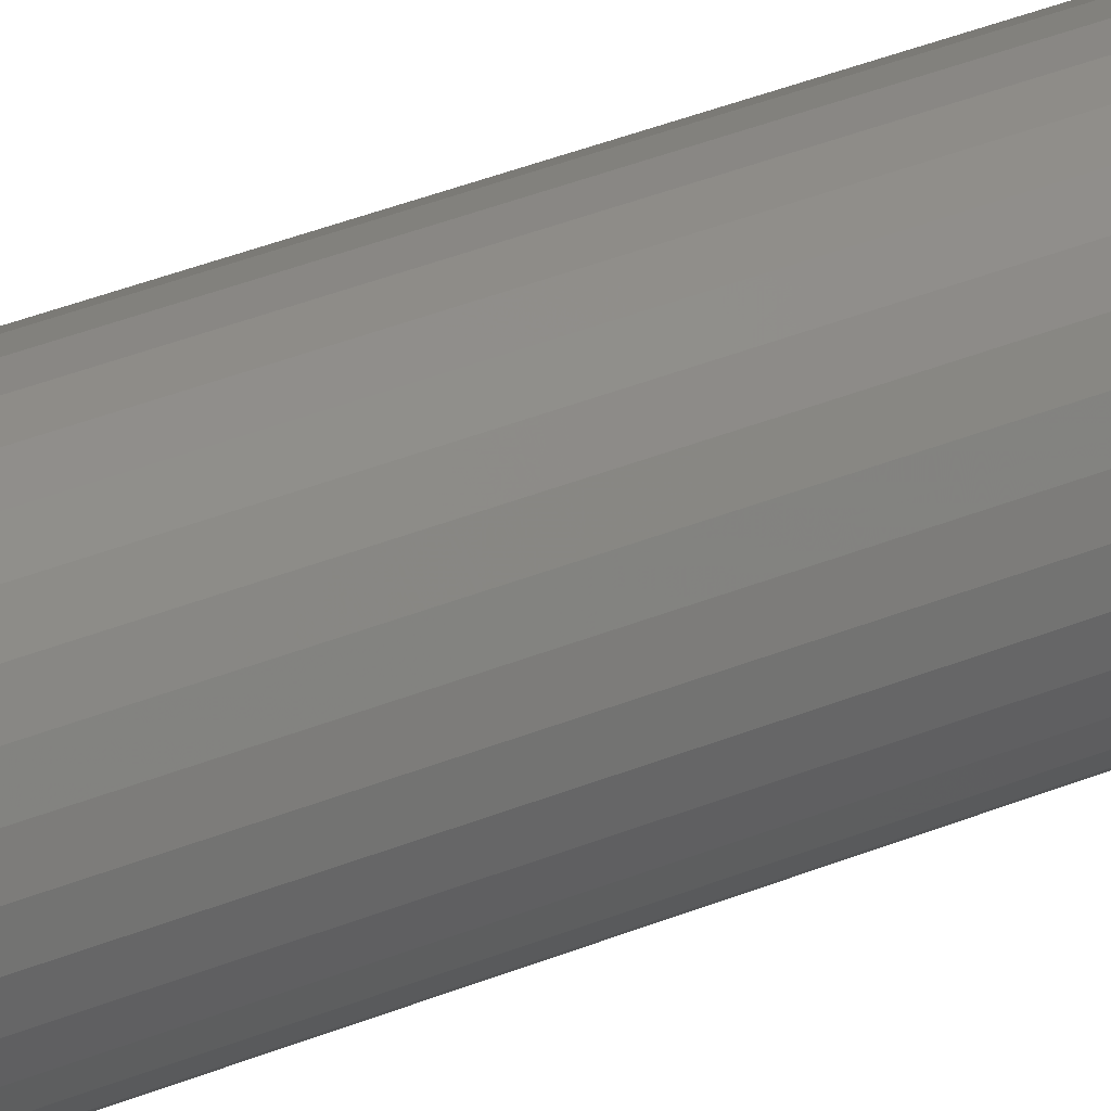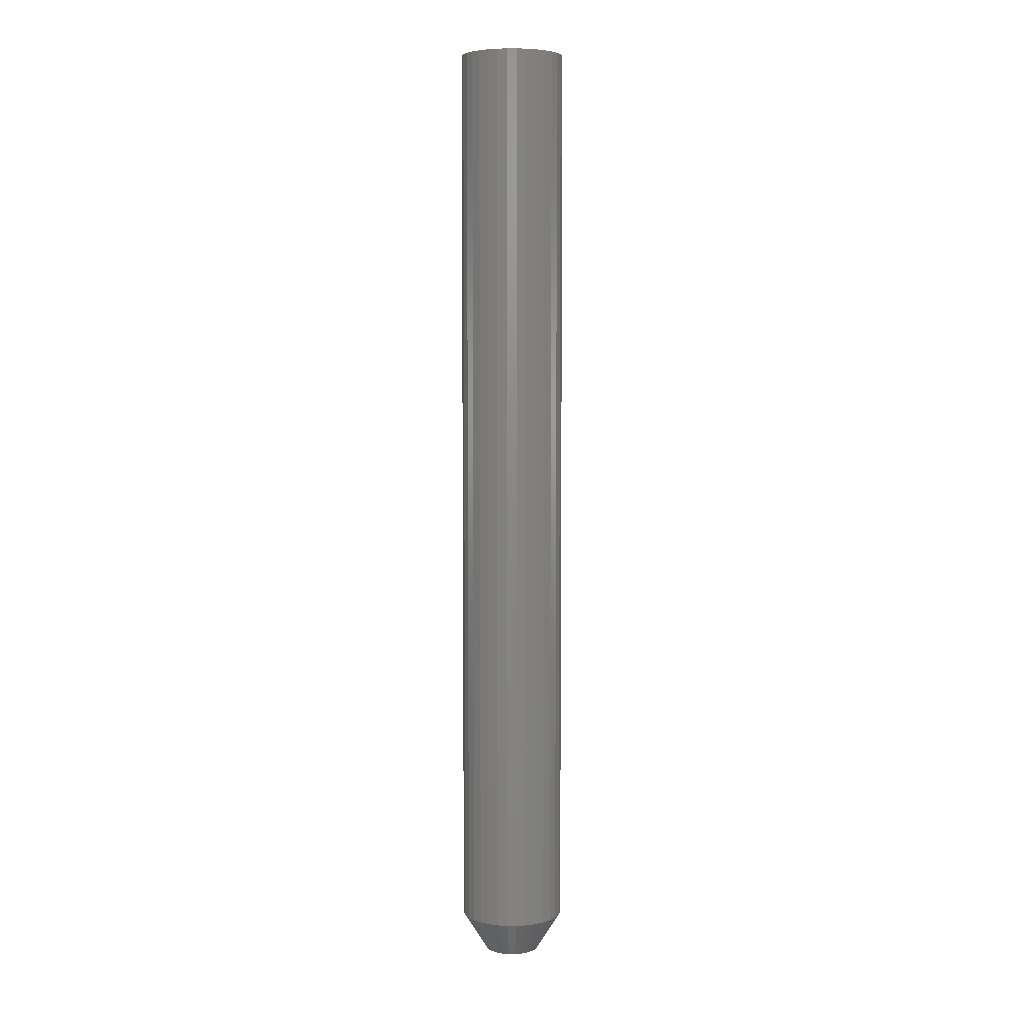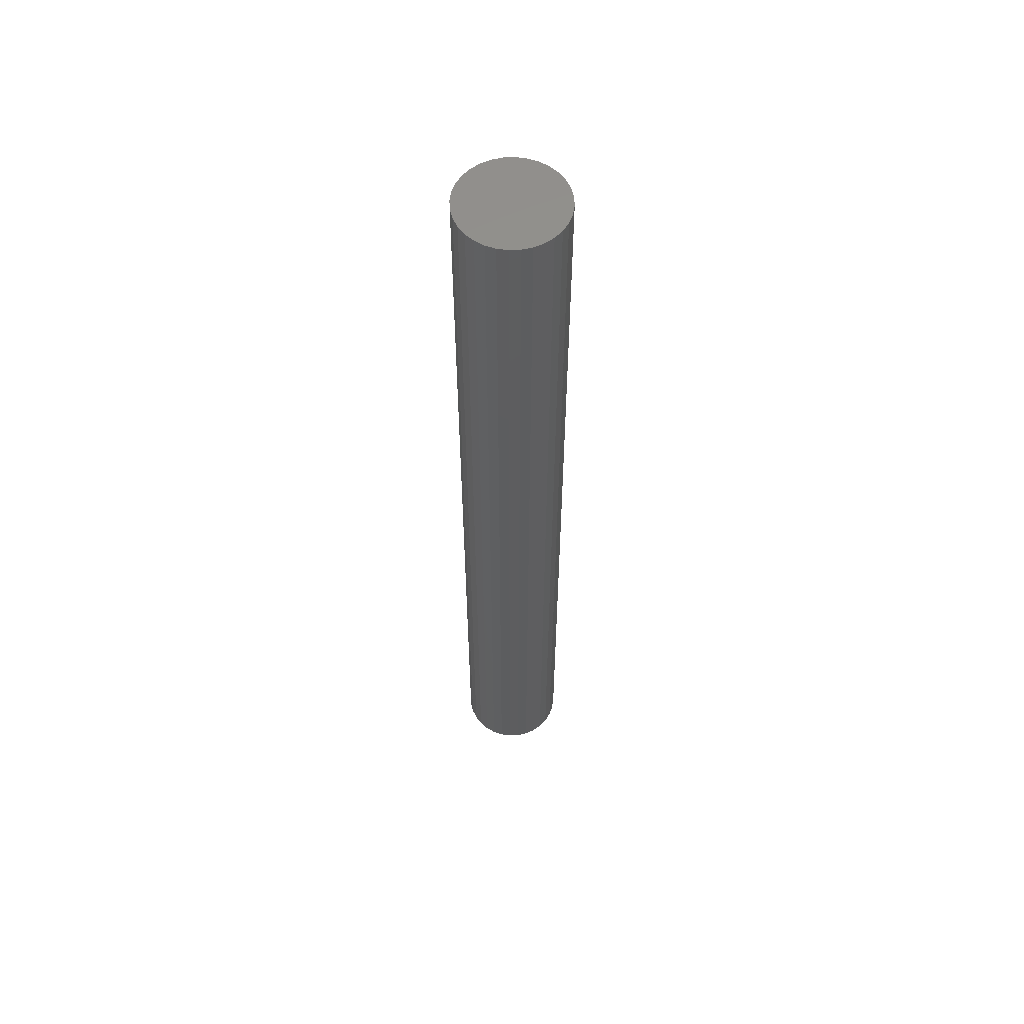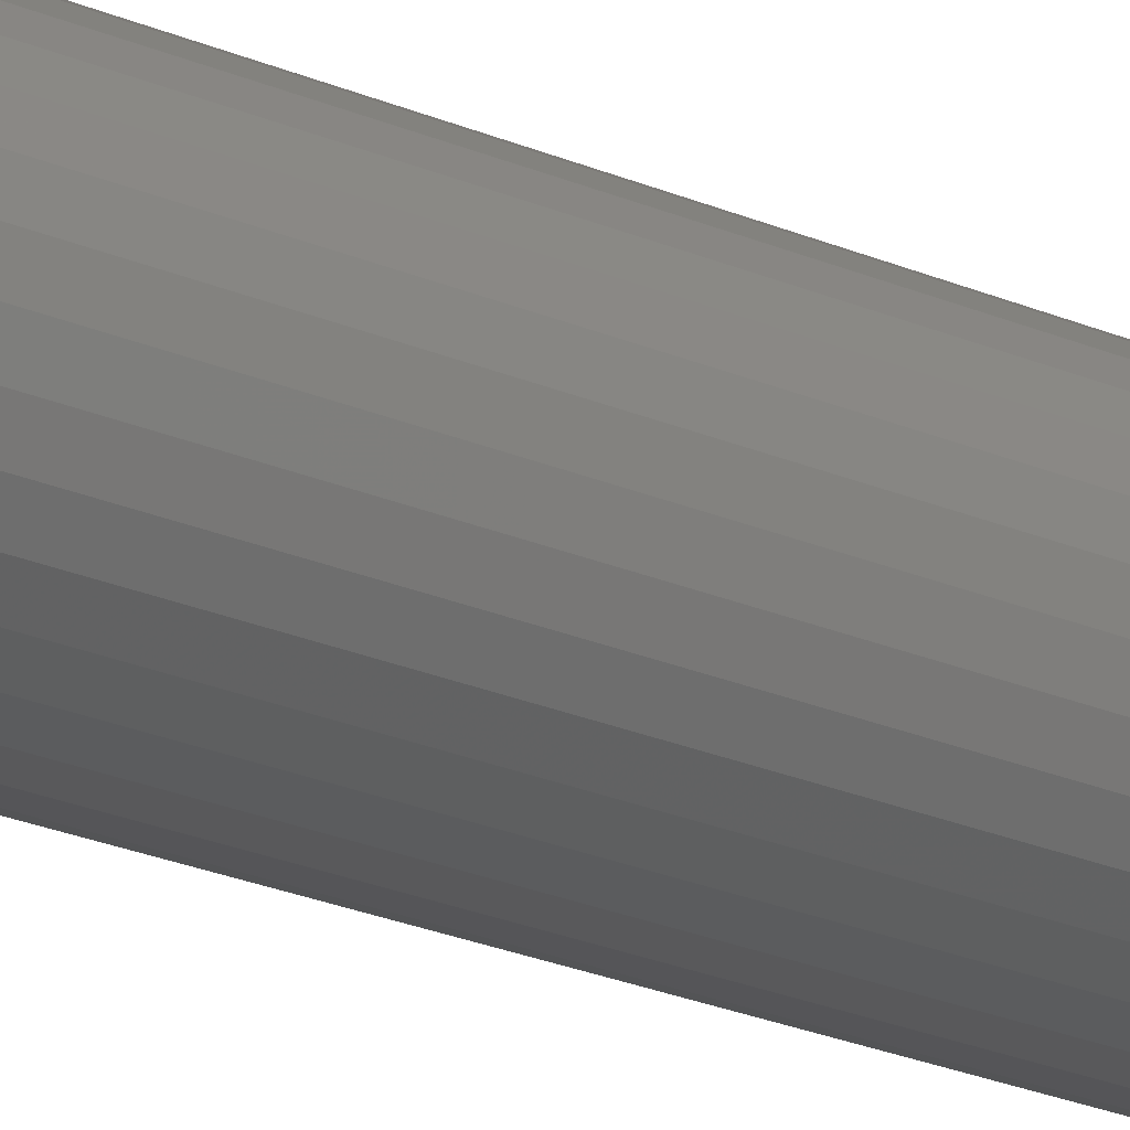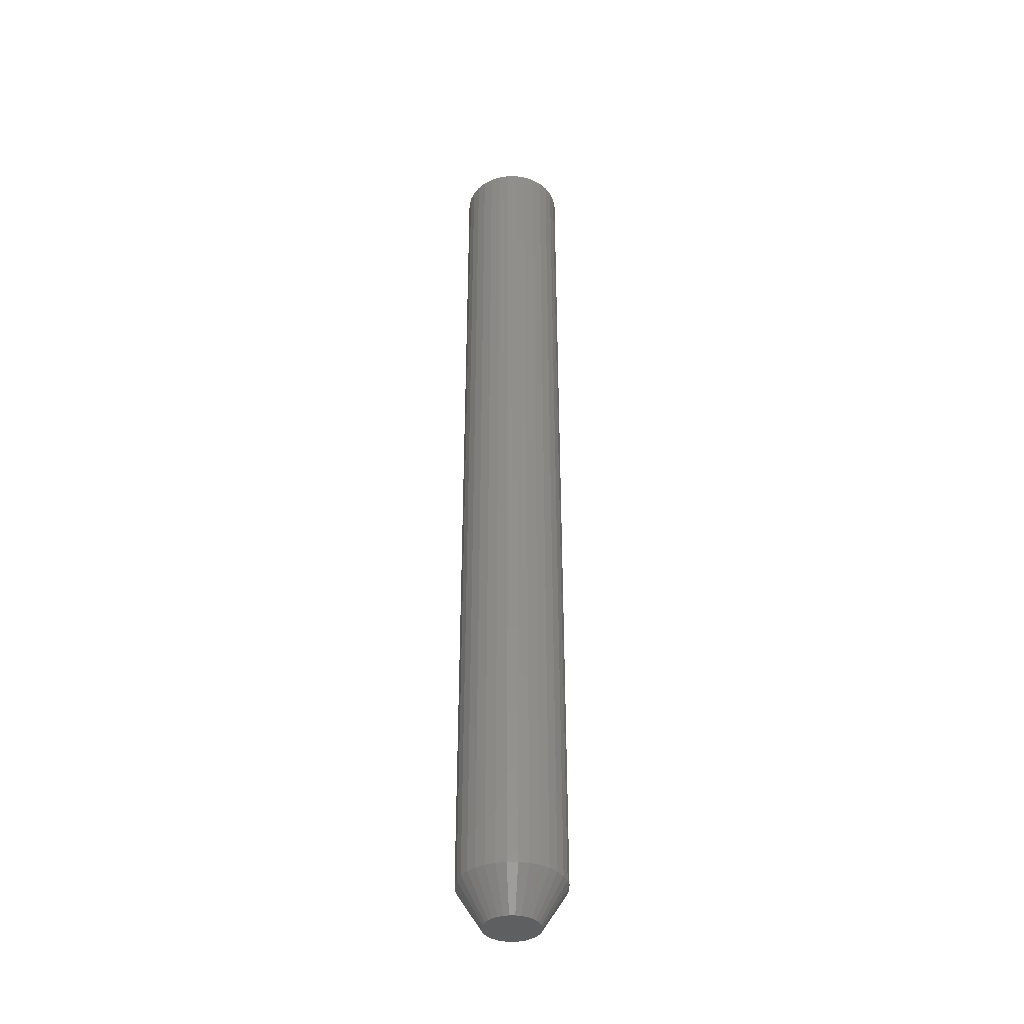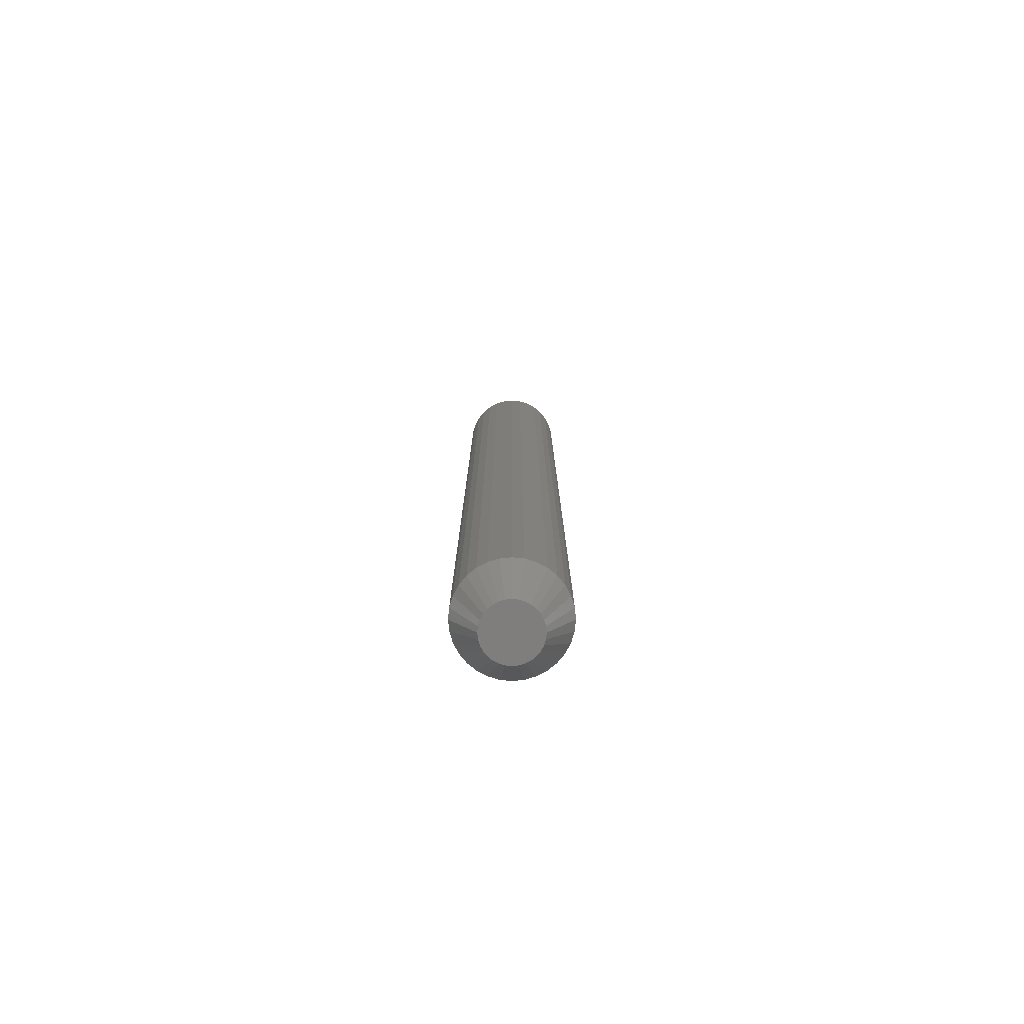
<metadata>
{"format":"stl","ext":"stl","renderer":"f3d","projection":"perspective","resolution":1024,"background":"white","views":[{"elev":31.3,"azim":-121.6,"up":"+Z"},{"elev":5.5,"azim":39.4,"up":"+Y"},{"elev":57.0,"azim":-154.5,"up":"+Y"},{"elev":-18.3,"azim":-133.0,"up":"+Z"},{"elev":-38.1,"azim":-39.7,"up":"+Y"},{"elev":-78.3,"azim":168.8,"up":"+Y"}]}
</metadata>
<code>
# stl→obj: 96 verts, 188 faces
v -0.003043 -0.75 0.04383
v -0.01159 -0.75 0.04299
v -0.01982 -0.75 0.0405
v 0.005508 -0.75 0.04299
v 0.01373 -0.75 0.0405
v -0.02739 -0.75 0.03645
v 0.02131 -0.75 0.03645
v -0.03404 -0.75 0.03099
v 0.02795 -0.75 0.03099
v -0.03949 -0.75 0.02435
v 0.0334 -0.75 0.02435
v -0.04354 -0.75 0.01677
v 0.03745 -0.75 0.01677
v -0.04603 -0.75 0.008551
v 0.03995 -0.75 0.008551
v 0.03995 -0.75 -0.008551
v -0.04354 -0.75 -0.01677
v 0.03745 -0.75 -0.01677
v -0.03949 -0.75 -0.02435
v 0.0334 -0.75 -0.02435
v -0.03404 -0.75 -0.03099
v 0.02795 -0.75 -0.03099
v -0.02739 -0.75 -0.03645
v 0.02131 -0.75 -0.03645
v -0.01982 -0.75 -0.0405
v 0.01373 -0.75 -0.0405
v -0.01159 -0.75 -0.04299
v -0.003043 -0.75 -0.04383
v 0.005508 -0.75 -0.04299
v 0.04079 -0.75 -1.657e-17
v -0.04688 -0.75 1.064e-09
v -0.04603 -0.75 -0.008551
v 0.07985 0.75 -1.015e-17
v 0.07985 -0.6875 -1.041e-16
v 0.07826 0.75 -0.01617
v 0.07826 -0.6875 -0.01617
v 0.07354 0.75 -0.03172
v 0.07354 -0.6875 -0.03172
v 0.06588 0.75 -0.04605
v 0.06588 -0.6875 -0.04605
v 0.05557 0.75 -0.05862
v 0.05557 -0.6875 -0.05862
v 0.04301 0.75 -0.06892
v 0.04301 -0.6875 -0.06892
v 0.02868 0.75 -0.07658
v 0.02868 -0.6875 -0.07658
v 0.01313 0.75 -0.0813
v 0.01313 -0.6875 -0.0813
v -0.003043 0.75 -0.08289
v -0.003043 -0.6875 -0.08289
v -0.01921 0.75 -0.0813
v -0.01921 -0.6875 -0.0813
v -0.03477 0.75 -0.07658
v -0.03477 -0.6875 -0.07658
v -0.0491 0.75 -0.06892
v -0.0491 -0.6875 -0.06892
v -0.06166 0.75 -0.05862
v -0.06166 -0.6875 -0.05862
v -0.07197 0.75 -0.04605
v -0.07197 -0.6875 -0.04605
v -0.07963 0.75 -0.03172
v -0.07963 -0.6875 -0.03172
v -0.08434 0.75 -0.01617
v -0.08434 -0.6875 -0.01617
v -0.08594 0.75 4.696e-17
v -0.08594 -0.6875 4.696e-17
v -0.08434 0.75 0.01617
v -0.08434 -0.6875 0.01617
v -0.07963 0.75 0.03172
v -0.07963 -0.6875 0.03172
v -0.07197 0.75 0.04605
v -0.07197 -0.6875 0.04605
v -0.06166 0.75 0.05862
v -0.06166 -0.6875 0.05862
v -0.0491 0.75 0.06892
v -0.0491 -0.6875 0.06892
v -0.03477 0.75 0.07658
v -0.03477 -0.6875 0.07658
v -0.01921 0.75 0.0813
v -0.01921 -0.6875 0.0813
v -0.003043 0.75 0.08289
v -0.003043 -0.6875 0.08289
v 0.01313 0.75 0.0813
v 0.01313 -0.6875 0.0813
v 0.02868 0.75 0.07658
v 0.02868 -0.6875 0.07658
v 0.04301 0.75 0.06892
v 0.04301 -0.6875 0.06892
v 0.05557 0.75 0.05862
v 0.05557 -0.6875 0.05862
v 0.06588 0.75 0.04605
v 0.06588 -0.6875 0.04605
v 0.07354 0.75 0.03172
v 0.07354 -0.6875 0.03172
v 0.07826 0.75 0.01617
v 0.07826 -0.6875 0.01617
f 1 2 3
f 4 1 3
f 4 3 5
f 5 3 6
f 5 6 7
f 7 6 8
f 7 8 9
f 9 8 10
f 9 10 11
f 11 10 12
f 11 12 13
f 13 12 14
f 13 14 15
f 16 17 18
f 18 17 19
f 18 19 20
f 20 19 21
f 20 21 22
f 22 21 23
f 22 23 24
f 24 23 25
f 24 25 26
f 26 25 27
f 26 27 28
f 26 28 29
f 15 14 30
f 30 14 31
f 30 31 16
f 16 31 32
f 16 32 17
f 33 34 35
f 35 34 36
f 35 36 37
f 37 36 38
f 37 38 39
f 39 38 40
f 39 40 41
f 41 40 42
f 41 42 43
f 43 42 44
f 43 44 45
f 45 44 46
f 45 46 47
f 47 46 48
f 47 48 49
f 49 48 50
f 49 50 51
f 51 50 52
f 51 52 53
f 53 52 54
f 53 54 55
f 55 54 56
f 55 56 57
f 57 56 58
f 57 58 59
f 59 58 60
f 59 60 61
f 61 60 62
f 61 62 63
f 63 62 64
f 63 64 65
f 65 64 66
f 65 66 67
f 67 66 68
f 67 68 69
f 69 68 70
f 69 70 71
f 71 70 72
f 71 72 73
f 73 72 74
f 73 74 75
f 75 74 76
f 75 76 77
f 77 76 78
f 77 78 79
f 79 78 80
f 79 80 81
f 81 80 82
f 81 82 83
f 83 82 84
f 83 84 85
f 85 84 86
f 85 86 87
f 87 86 88
f 87 88 89
f 89 88 90
f 89 90 91
f 91 90 92
f 91 92 93
f 93 92 94
f 93 94 95
f 95 94 96
f 95 96 33
f 33 96 34
f 31 14 66
f 14 68 66
f 34 96 30
f 96 15 30
f 96 94 13
f 15 96 13
f 94 92 11
f 13 94 11
f 92 90 9
f 11 92 9
f 90 88 7
f 9 90 7
f 88 86 5
f 7 88 5
f 84 82 4
f 4 86 84
f 5 86 4
f 80 78 3
f 2 80 3
f 2 1 80
f 78 76 6
f 3 78 6
f 76 74 8
f 6 76 8
f 74 72 10
f 8 74 10
f 72 70 12
f 10 72 12
f 14 70 68
f 12 70 14
f 1 4 82
f 82 80 1
f 30 16 34
f 16 36 34
f 66 64 31
f 64 32 31
f 64 62 17
f 32 64 17
f 62 60 19
f 17 62 19
f 60 58 21
f 19 60 21
f 58 56 23
f 21 58 23
f 56 54 25
f 23 56 25
f 52 50 27
f 27 54 52
f 25 54 27
f 48 46 26
f 29 48 26
f 29 28 48
f 46 44 24
f 26 46 24
f 44 42 22
f 24 44 22
f 42 40 20
f 22 42 20
f 40 38 18
f 20 40 18
f 16 38 36
f 18 38 16
f 28 27 50
f 50 48 28
f 81 83 79
f 77 79 83
f 85 77 83
f 75 77 85
f 87 75 85
f 73 75 87
f 89 73 87
f 43 55 41
f 53 55 43
f 45 53 43
f 51 53 45
f 47 51 45
f 49 51 47
f 55 57 41
f 41 57 59
f 41 59 39
f 39 59 61
f 39 61 37
f 37 61 63
f 37 63 35
f 35 63 65
f 35 65 33
f 33 65 67
f 33 67 95
f 95 67 69
f 95 69 93
f 93 69 71
f 93 71 91
f 91 71 73
f 91 73 89

</code>
